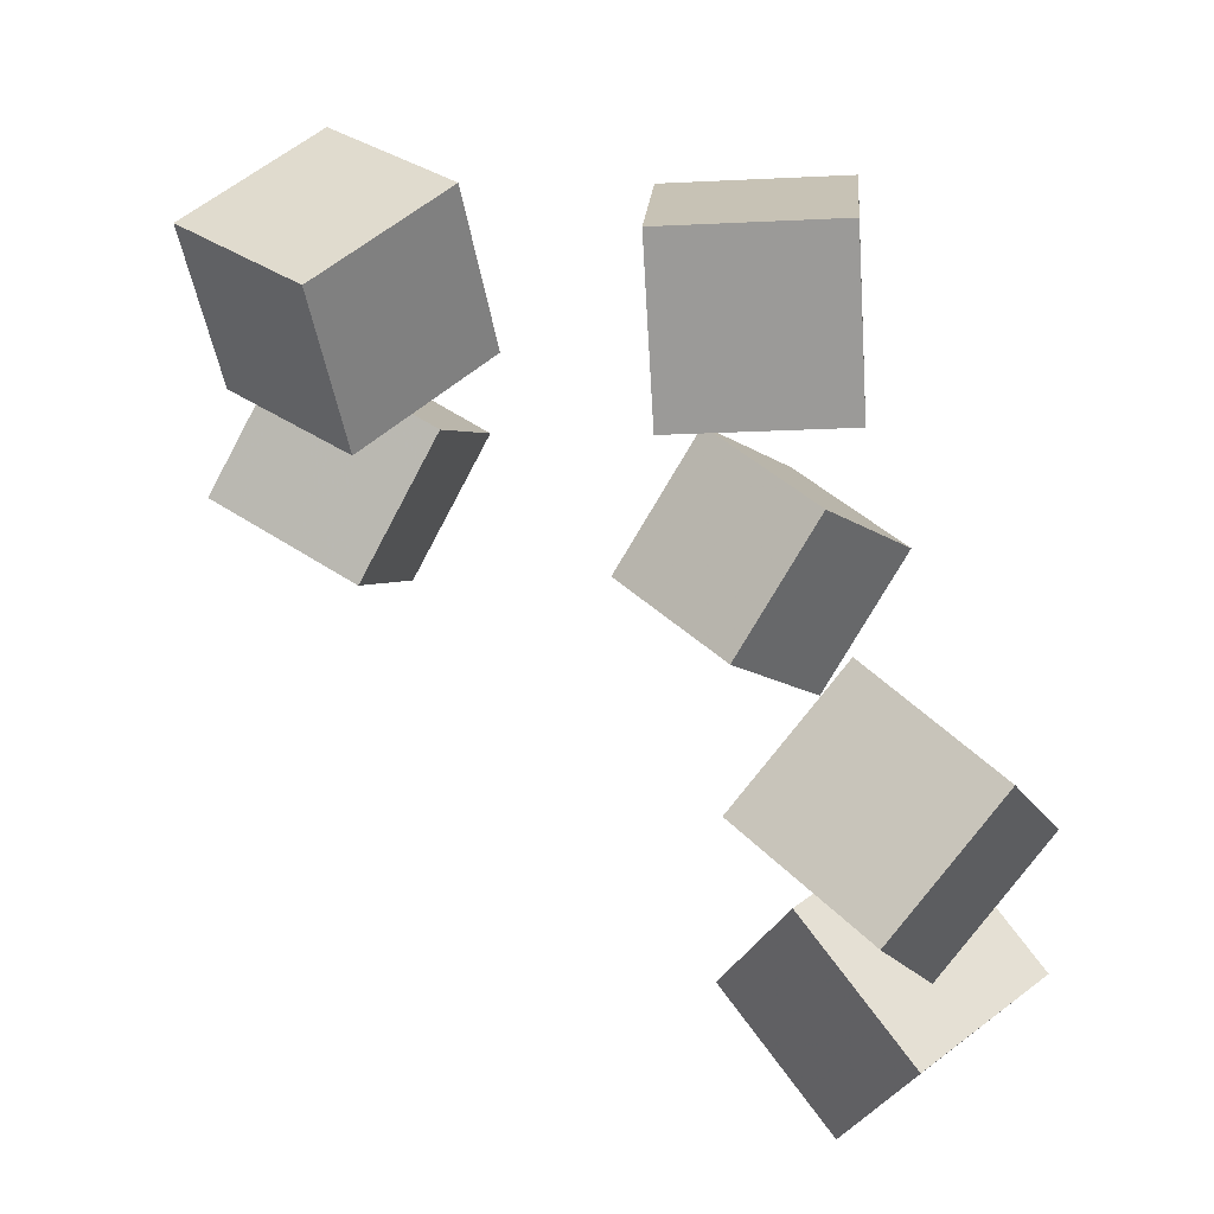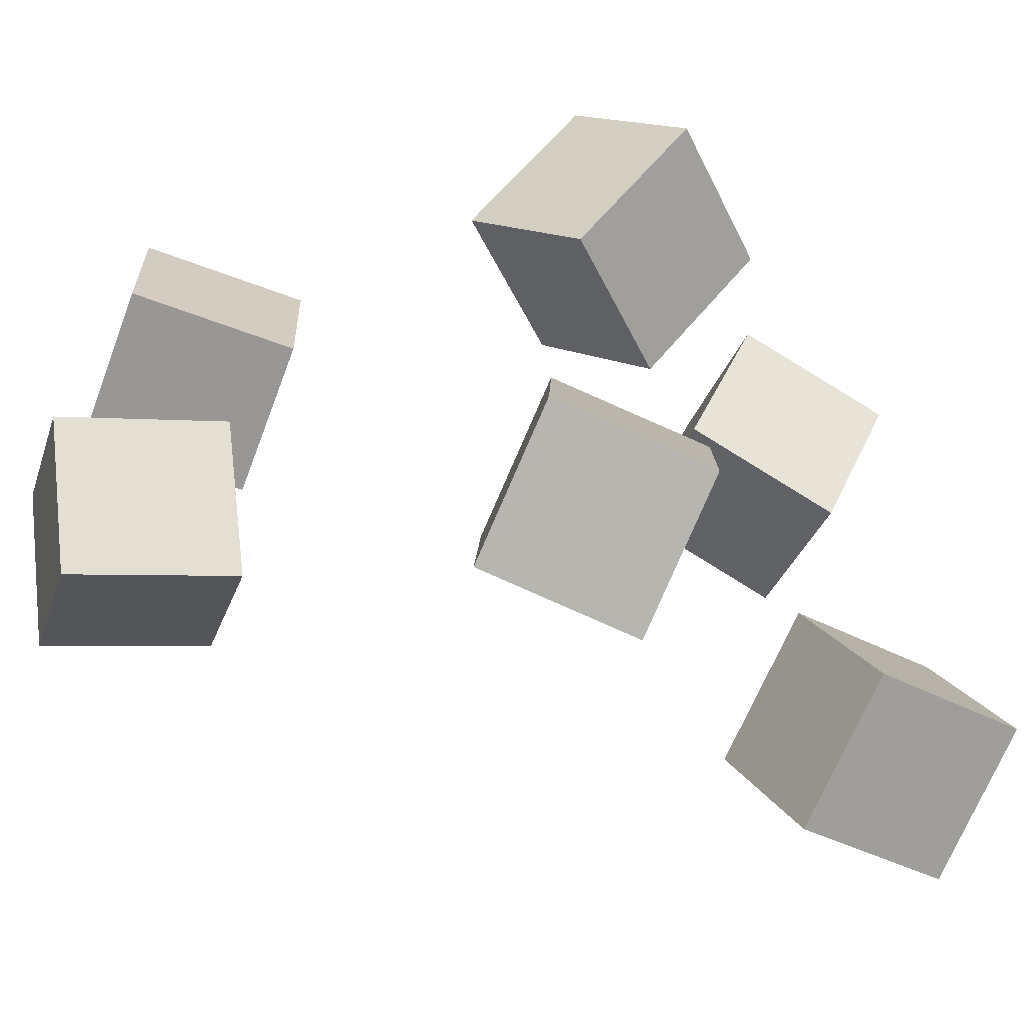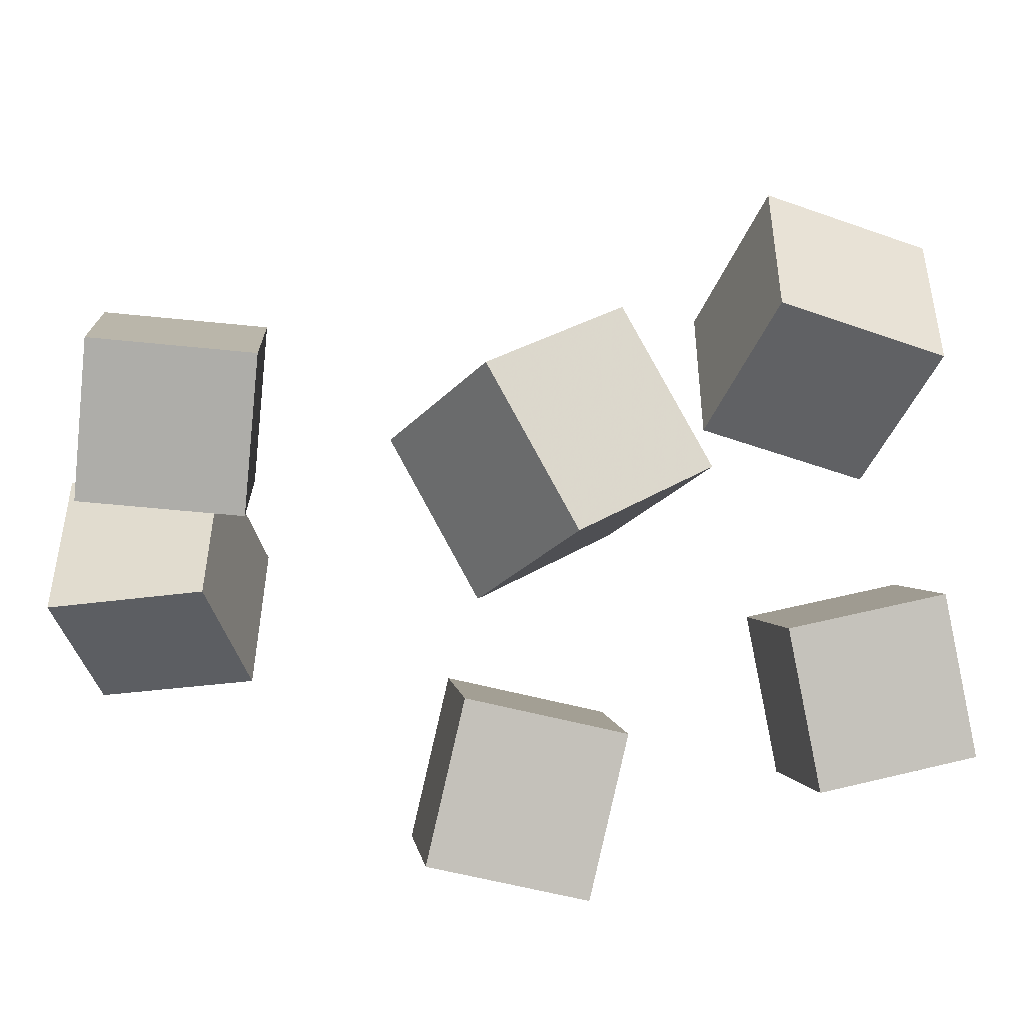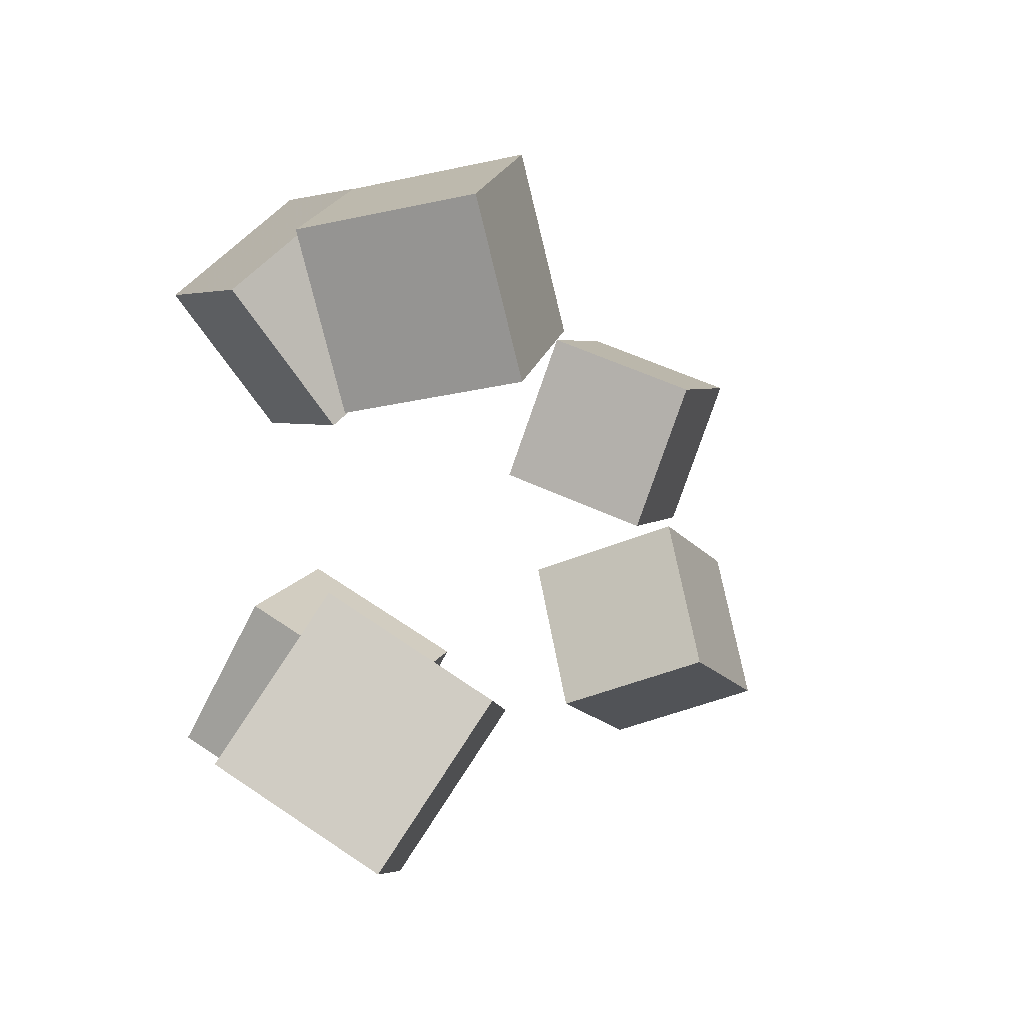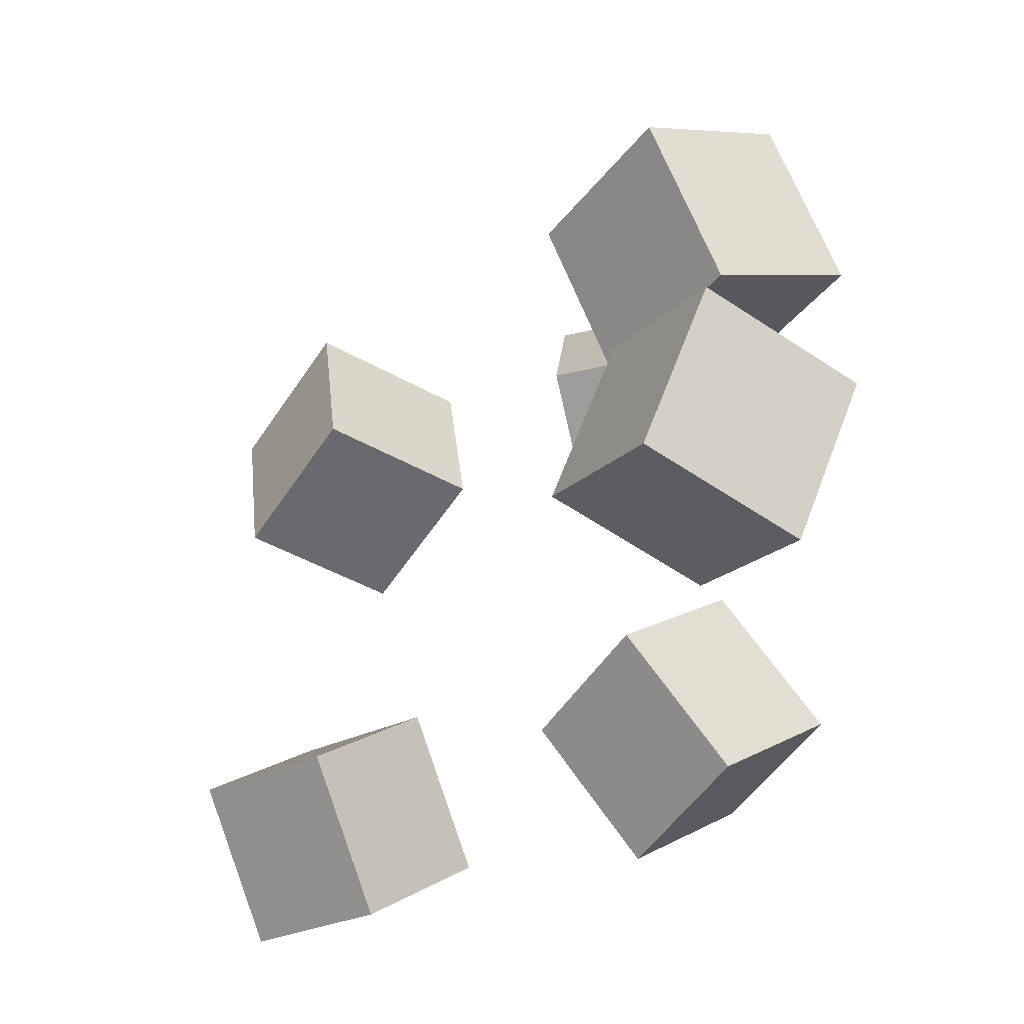
<metadata>
{"format":"obj","ext":"obj","renderer":"f3d","projection":"perspective","resolution":1024,"background":"white","views":[{"elev":61.3,"azim":-173.3,"up":"+Z"},{"elev":-45.1,"azim":-58.8,"up":"+Z"},{"elev":35.3,"azim":-38.8,"up":"+Z"},{"elev":-3.0,"azim":69.0,"up":"+Z"},{"elev":-29.9,"azim":-161.8,"up":"+Z"}]}
</metadata>
<code>
v -0.1211 -0.09974 -0.1495
v -0.1978 -0.03504 -0.123
v -0.07581 -0.02306 -0.2055
v -0.1525 0.04163 -0.179
v -0.06635 -0.06981 -0.06418
v -0.143 -0.005117 -0.03766
v -0.02101 0.006862 -0.1202
v -0.09767 0.07156 -0.09365
f 1.0 7.0 5.0
f 1.0 3.0 7.0
f 1.0 4.0 3.0
f 1.0 2.0 4.0
f 3.0 8.0 7.0
f 3.0 4.0 8.0
f 5.0 7.0 8.0
f 5.0 8.0 6.0
f 1.0 5.0 6.0
f 1.0 6.0 2.0
f 2.0 6.0 8.0
f 2.0 8.0 4.0
v -0.2747 0.2186 0.04456
v -0.2421 0.2425 0.1396
v -0.2189 0.2943 0.006388
v -0.1864 0.3183 0.1014
v -0.1928 0.1526 0.03317
v -0.1603 0.1766 0.1282
v -0.1371 0.2284 -0.005002
v -0.1046 0.2523 0.09004
f 9.0 15.0 13.0
f 9.0 11.0 15.0
f 9.0 12.0 11.0
f 9.0 10.0 12.0
f 11.0 16.0 15.0
f 11.0 12.0 16.0
f 13.0 15.0 16.0
f 13.0 16.0 14.0
f 9.0 13.0 14.0
f 9.0 14.0 10.0
f 10.0 14.0 16.0
f 10.0 16.0 12.0
v 0.04158 -0.01004 0.08401
v 0.06507 -0.0463 0.1834
v 0.108 0.07251 0.09843
v 0.1315 0.03625 0.1978
v 0.1234 -0.06873 0.04327
v 0.1469 -0.105 0.1427
v 0.1898 0.01382 0.05769
v 0.2133 -0.02244 0.1571
f 17.0 23.0 21.0
f 17.0 19.0 23.0
f 17.0 20.0 19.0
f 17.0 18.0 20.0
f 19.0 24.0 23.0
f 19.0 20.0 24.0
f 21.0 23.0 24.0
f 21.0 24.0 22.0
f 17.0 21.0 22.0
f 17.0 22.0 18.0
f 18.0 22.0 24.0
f 18.0 24.0 20.0
v -0.1552 -0.03466 0.06178
v -0.1403 -0.1058 0.1436
v -0.1566 0.04466 0.1311
v -0.1417 -0.02652 0.2129
v -0.04713 -0.02381 0.05155
v -0.03223 -0.09499 0.1333
v -0.04853 0.0555 0.1208
v -0.03364 -0.01567 0.2026
f 25.0 31.0 29.0
f 25.0 27.0 31.0
f 25.0 28.0 27.0
f 25.0 26.0 28.0
f 27.0 32.0 31.0
f 27.0 28.0 32.0
f 29.0 31.0 32.0
f 29.0 32.0 30.0
f 25.0 29.0 30.0
f 25.0 30.0 26.0
f 26.0 30.0 32.0
f 26.0 32.0 28.0
v 0.06914 -0.1095 -0.1607
v 0.08811 -0.05172 -0.06858
v 0.11 -0.03054 -0.2186
v 0.1289 0.02721 -0.1265
v 0.1678 -0.1546 -0.1527
v 0.1867 -0.09688 -0.06058
v 0.2086 -0.0757 -0.2106
v 0.2276 -0.01795 -0.1185
f 33.0 39.0 37.0
f 33.0 35.0 39.0
f 33.0 36.0 35.0
f 33.0 34.0 36.0
f 35.0 40.0 39.0
f 35.0 36.0 40.0
f 37.0 39.0 40.0
f 37.0 40.0 38.0
f 33.0 37.0 38.0
f 33.0 38.0 34.0
f 34.0 38.0 40.0
f 34.0 40.0 36.0
v -0.2483 0.2632 -0.1534
v -0.2845 0.2561 -0.0564
v -0.1822 0.3377 -0.1233
v -0.2184 0.3307 -0.02634
v -0.1748 0.1892 -0.1314
v -0.211 0.1821 -0.03442
v -0.1088 0.2637 -0.1013
v -0.1449 0.2566 -0.004351
f 41.0 47.0 45.0
f 41.0 43.0 47.0
f 41.0 44.0 43.0
f 41.0 42.0 44.0
f 43.0 48.0 47.0
f 43.0 44.0 48.0
f 45.0 47.0 48.0
f 45.0 48.0 46.0
f 41.0 45.0 46.0
f 41.0 46.0 42.0
f 42.0 46.0 48.0
f 42.0 48.0 44.0

</code>
